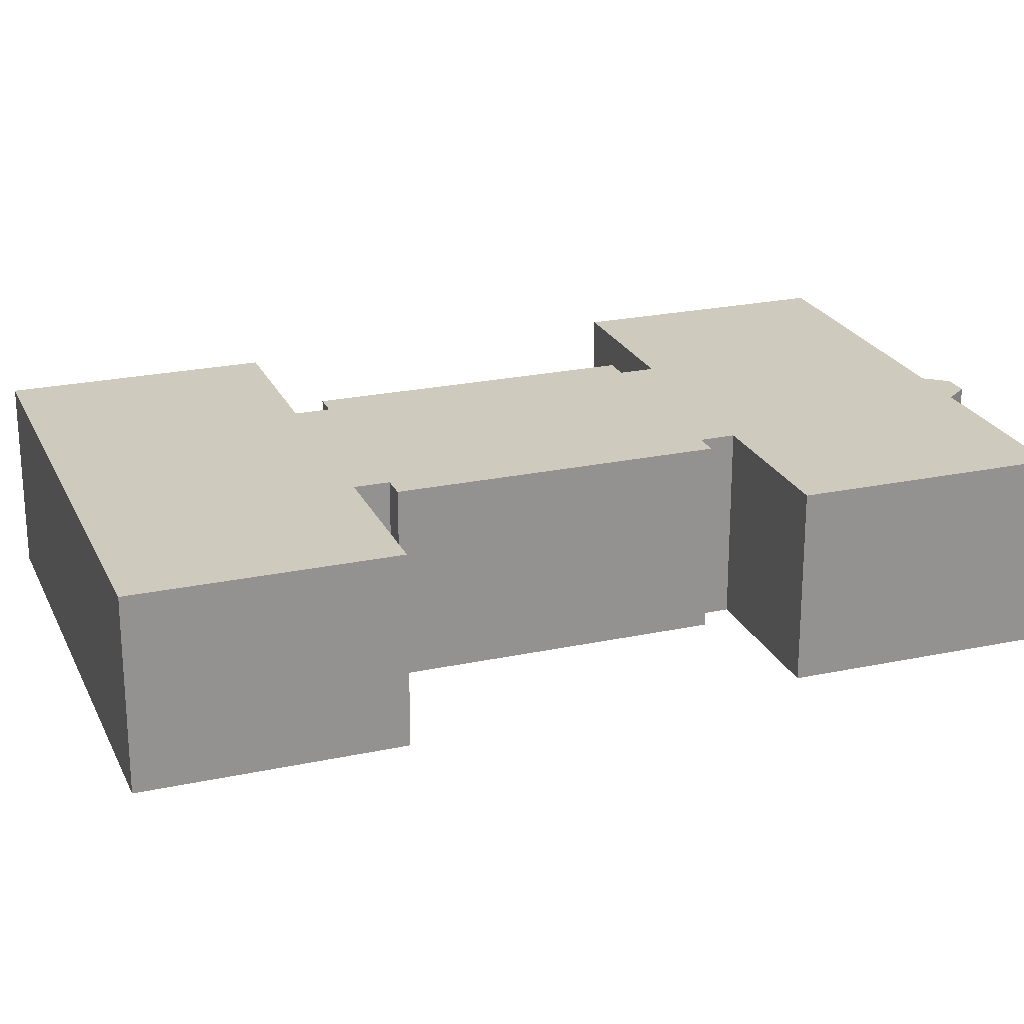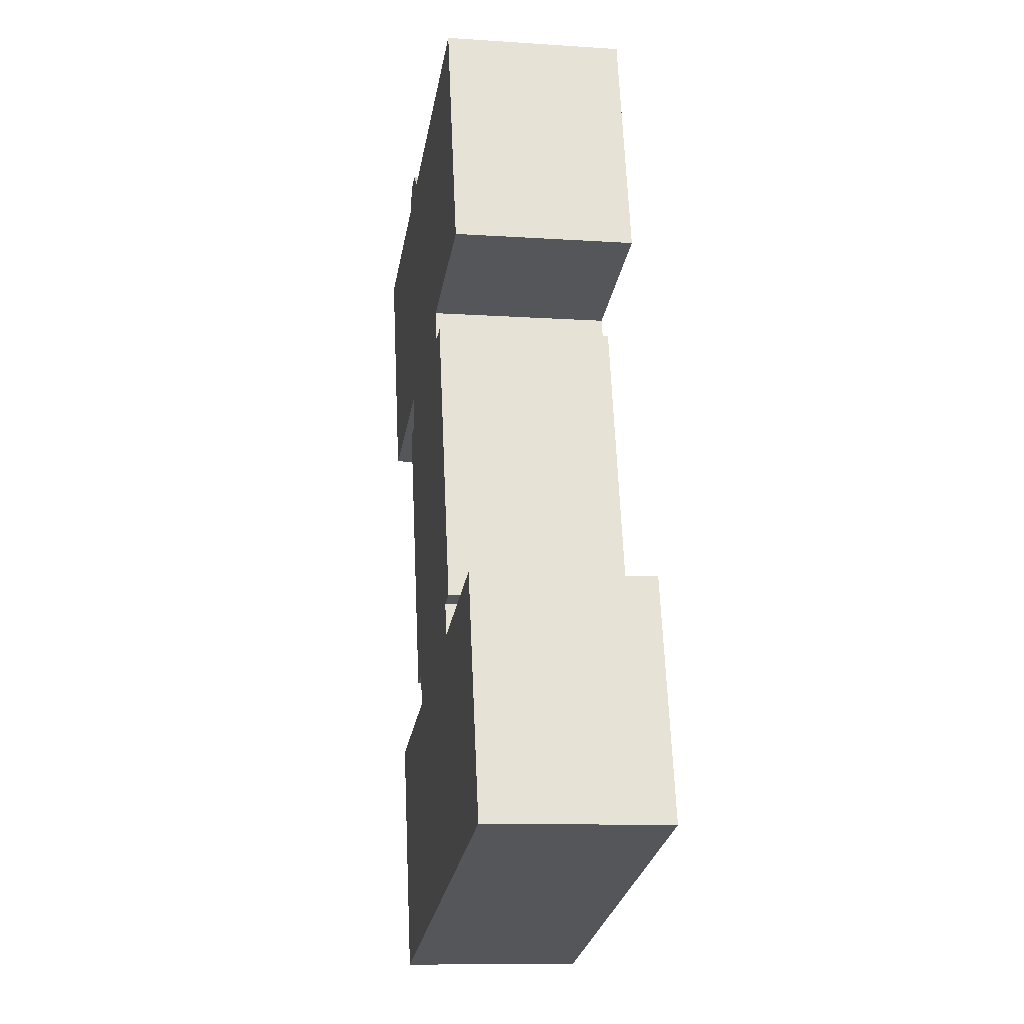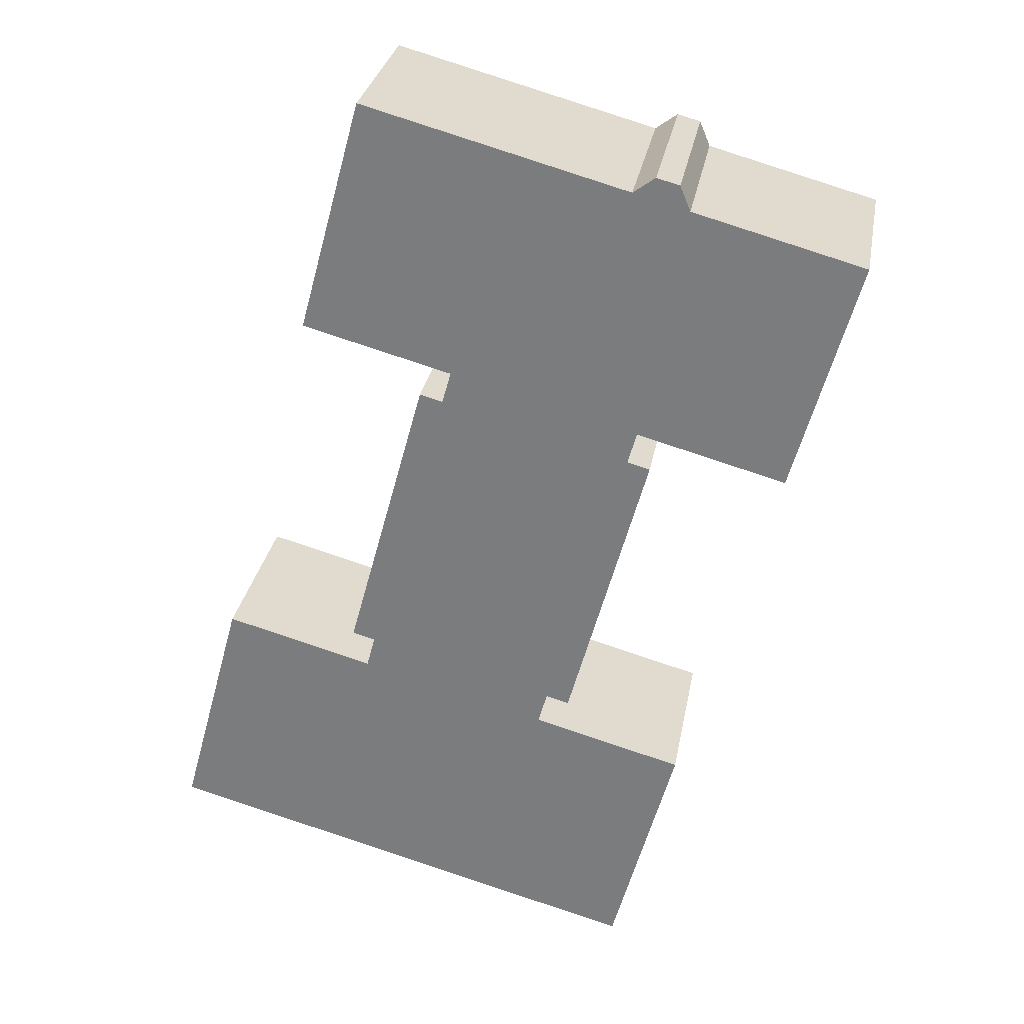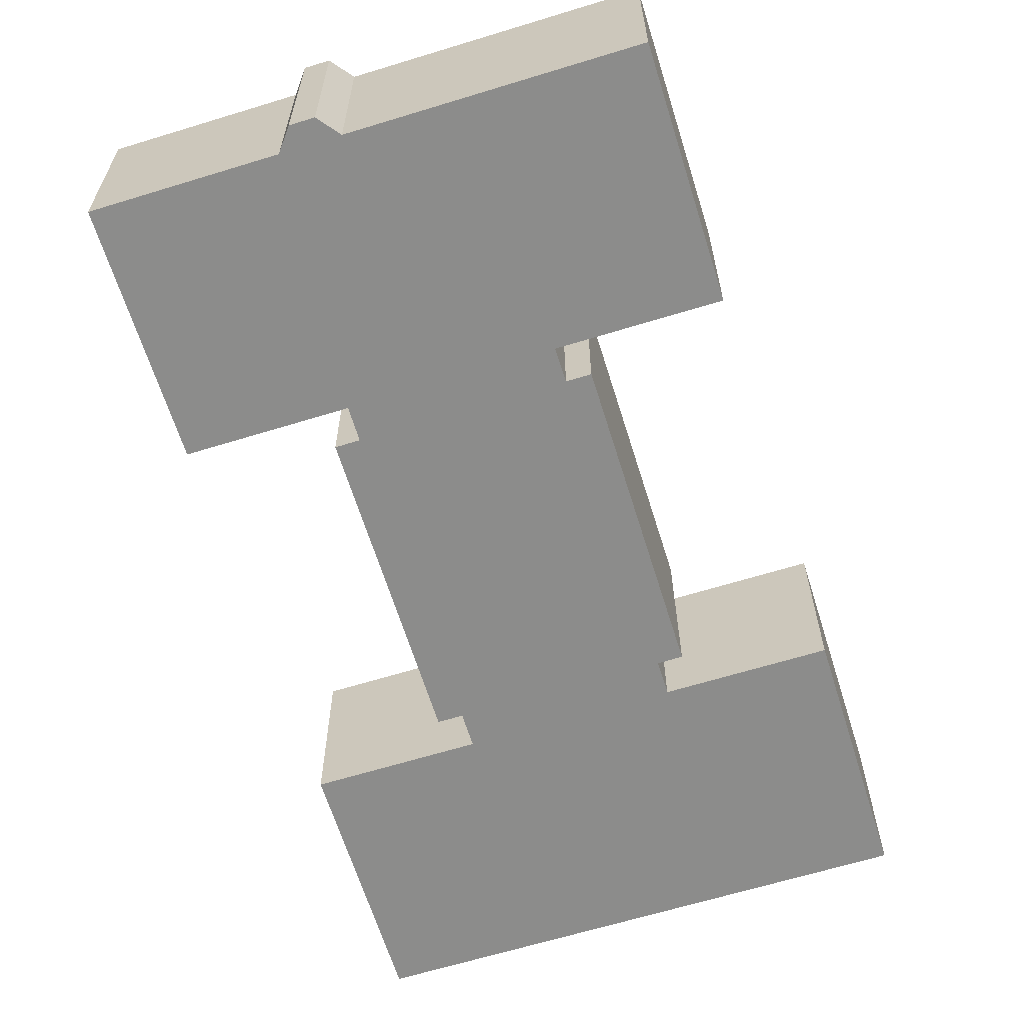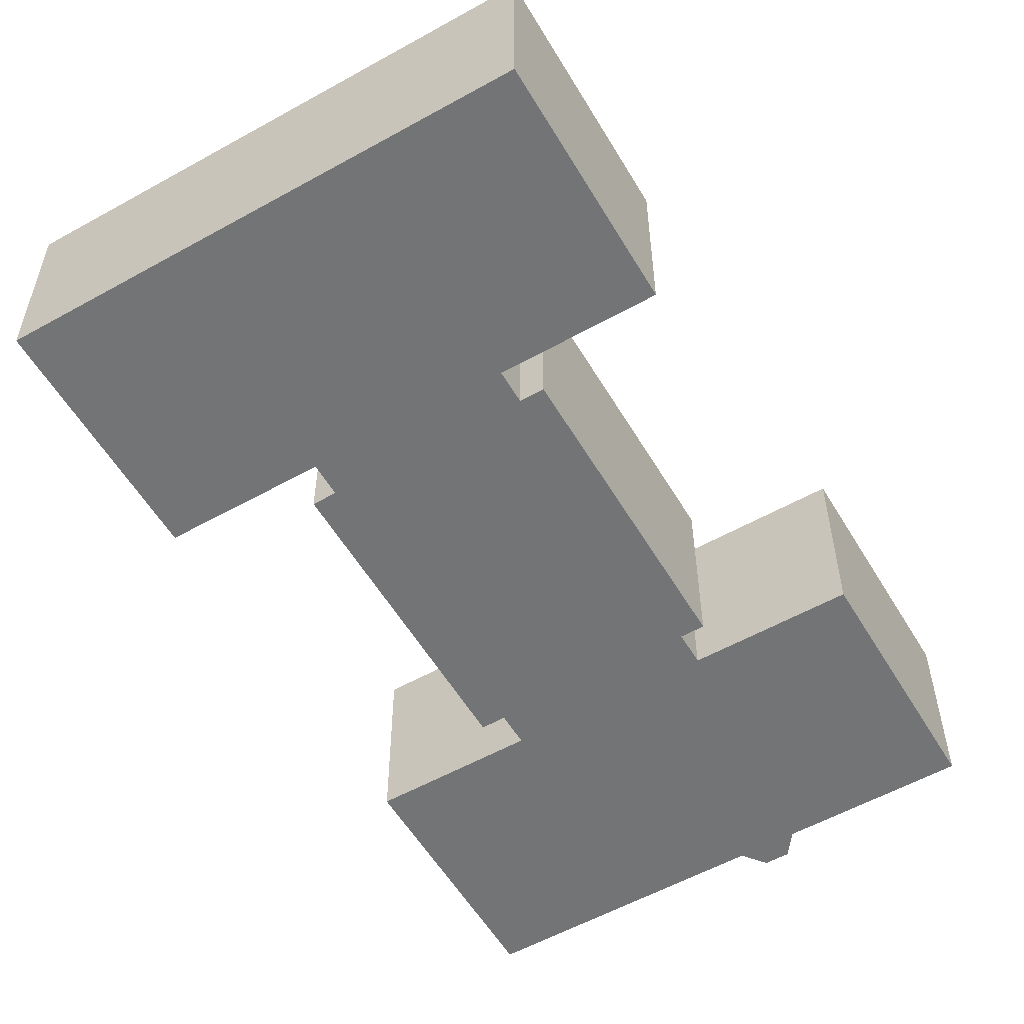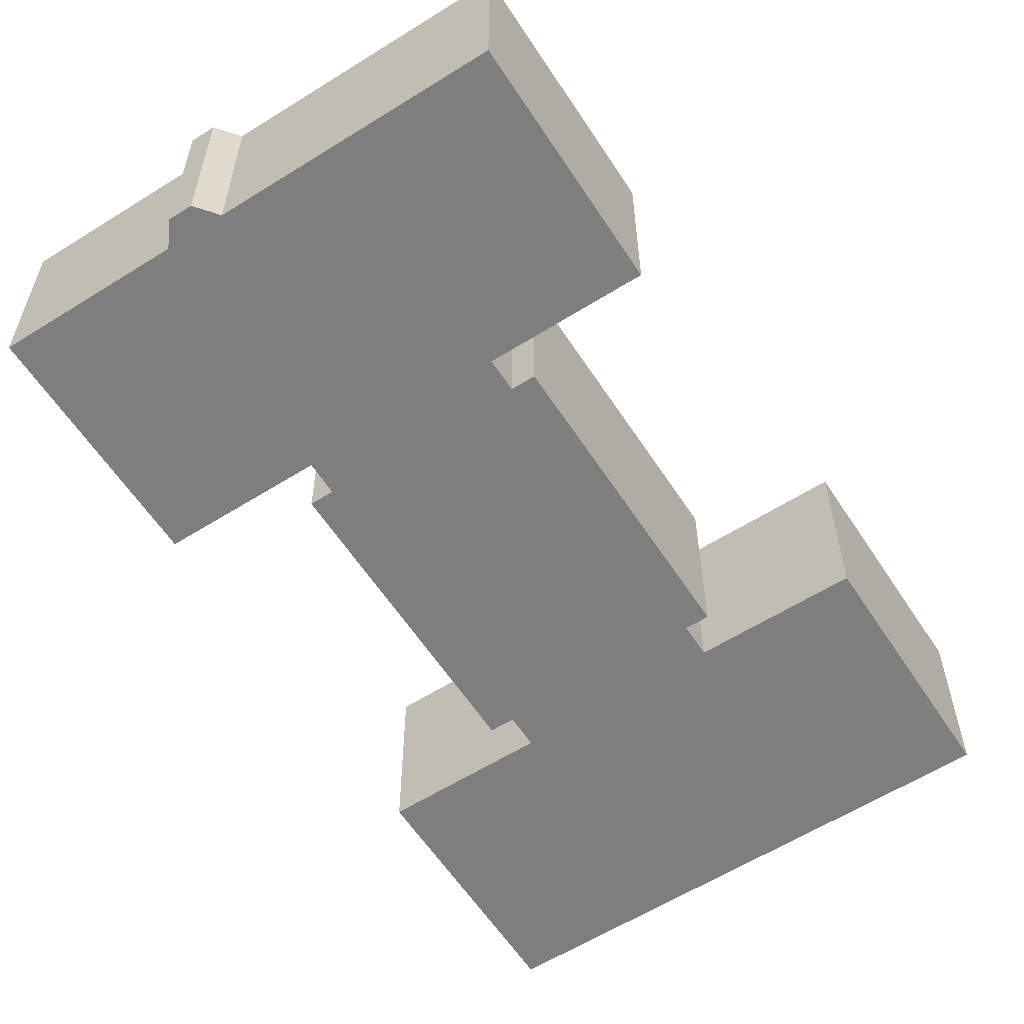
<metadata>
{"format":"obj","ext":"obj","renderer":"f3d","projection":"perspective","resolution":1024,"background":"white","views":[{"elev":23.2,"azim":-125.1,"up":"+Y"},{"elev":-10.5,"azim":80.4,"up":"+Z"},{"elev":29.6,"azim":-169.8,"up":"+Z"},{"elev":-64.1,"azim":2.1,"up":"+Y"},{"elev":-56.1,"azim":-164.8,"up":"+Y"},{"elev":-59.4,"azim":17.7,"up":"+Y"}]}
</metadata>
<code>
v  14.59 -3.432e-16 5.605
v  16.71 -2.776e-16 4.533
v  15.08 -3.514e-16 5.739
v  13.84 -3.308e-16 5.403
v  13.38 -3.231e-16 5.277
v  12.61 -2.091e-16 3.415
v  40.96 4.644e-16 -7.585
v  36.25 -6.013e-16 9.819
v  0 0 0
v  15.85 8.793e-16 -14.36
v  4.758 1.064e-15 -17.37
v  29.83 6.484e-16 -10.59
v  30.49 7.935e-16 -12.96
v  38.09 2.097e-15 -34.25
v  32.19 7.653e-16 -12.5
v  16.48 1.025e-15 -16.75
v  14.8 1.054e-15 -17.21
v  20.69 2.385e-15 -38.96
v  36.4 2.126e-15 -34.72
v  22.4 2.357e-15 -38.49
v  37.03 2.272e-15 -37.1
v  52.84 3.153e-15 -51.49
v  48.12 2.087e-15 -34.09
v  23.05 2.503e-15 -40.87
v  11.91 2.688e-15 -43.9
v  16.6 3.754e-15 -61.31
v  0.0002848 13.4 -0.0004239
v  12.61 13.4 3.414
v  13.38 13.4 5.277
v  13.84 13.4 5.402
v  14.59 13.4 5.604
v  15.08 13.4 5.738
v  16.71 13.4 4.532
v  36.25 13.4 9.819
v  40.96 13.4 -7.585
v  29.83 13.4 -10.59
v  30.49 13.4 -12.96
v  32.19 13.4 -12.5
v  38.09 13.4 -34.25
v  36.4 13.4 -34.72
v  37.03 13.4 -37.1
v  48.12 13.4 -34.09
v  52.84 13.4 -51.49
v  16.6 13.4 -61.31
v  11.91 13.4 -43.9
v  23.05 13.4 -40.87
v  22.4 13.4 -38.5
v  20.69 13.4 -38.96
v  14.8 13.4 -17.21
v  16.48 13.4 -16.75
v  15.85 13.4 -14.36
v  4.759 13.4 -17.37
g defaultobject
f 1 2 3
f 2 1 4
f 2 4 5
f 2 5 6
f 2 7 8
f 7 2 6
f 7 6 9
f 7 9 10
f 10 9 11
f 7 10 12
f 12 10 13
f 13 14 15
f 14 13 10
f 14 10 16
f 14 16 17
f 14 17 18
f 14 18 19
f 19 18 20
f 19 20 21
f 21 22 23
f 22 21 20
f 22 20 24
f 22 24 25
f 22 25 26
f 1 2 3
f 2 1 4
f 2 4 5
f 2 5 6
f 2 7 8
f 7 2 6
f 7 6 9
f 7 9 10
f 10 9 11
f 7 10 12
f 12 10 13
f 13 14 15
f 14 13 10
f 14 10 16
f 14 16 17
f 14 17 18
f 14 18 19
f 19 18 20
f 19 20 21
f 21 22 23
f 22 21 20
f 22 20 24
f 22 24 25
f 22 25 26
f 6 27 9
f 27 6 28
f 29 6 5
f 6 29 28
f 4 29 5
f 29 4 30
f 1 30 4
f 30 1 31
f 3 31 1
f 31 3 32
f 2 32 3
f 32 2 33
f 8 33 2
f 33 8 34
f 7 34 8
f 34 7 35
f 36 7 12
f 7 36 35
f 13 36 12
f 36 13 37
f 15 37 13
f 37 15 38
f 14 38 15
f 38 14 39
f 40 14 19
f 14 40 39
f 21 40 19
f 40 21 41
f 23 41 21
f 41 23 42
f 22 42 23
f 42 22 43
f 44 22 26
f 22 44 43
f 45 26 25
f 26 45 44
f 24 45 25
f 45 24 46
f 47 24 20
f 24 47 46
f 48 20 18
f 20 48 47
f 49 18 17
f 18 49 48
f 16 49 17
f 49 16 50
f 51 16 10
f 16 51 50
f 52 10 11
f 10 52 51
f 27 11 9
f 11 27 52
f 6 27 9
f 27 6 28
f 29 6 5
f 6 29 28
f 4 29 5
f 29 4 30
f 1 30 4
f 30 1 31
f 3 31 1
f 31 3 32
f 2 32 3
f 32 2 33
f 8 33 2
f 33 8 34
f 7 34 8
f 34 7 35
f 36 7 12
f 7 36 35
f 13 36 12
f 36 13 37
f 15 37 13
f 37 15 38
f 14 38 15
f 38 14 39
f 40 14 19
f 14 40 39
f 21 40 19
f 40 21 41
f 23 41 21
f 41 23 42
f 22 42 23
f 42 22 43
f 44 22 26
f 22 44 43
f 45 26 25
f 26 45 44
f 24 45 25
f 45 24 46
f 47 24 20
f 24 47 46
f 48 20 18
f 20 48 47
f 49 18 17
f 18 49 48
f 16 49 17
f 49 16 50
f 51 16 10
f 16 51 50
f 52 10 11
f 10 52 51
f 27 11 9
f 11 27 52
f 28 52 27
f 52 28 51
f 51 28 29
f 51 29 30
f 51 30 31
f 51 31 32
f 51 32 33
f 51 33 34
f 51 34 50
f 35 36 34
f 44 45 46
f 50 48 49
f 48 50 34
f 48 34 36
f 48 36 37
f 48 37 47
f 47 37 38
f 47 38 46
f 46 38 40
f 40 38 39
f 46 40 44
f 44 41 43
f 41 44 40
f 43 41 42
f 28 52 27
f 52 28 51
f 51 28 29
f 51 29 30
f 51 30 31
f 51 31 32
f 51 32 33
f 51 33 34
f 51 34 50
f 35 36 34
f 44 45 46
f 50 48 49
f 48 50 34
f 48 34 36
f 48 36 37
f 48 37 47
f 47 37 38
f 47 38 46
f 46 38 40
f 40 38 39
f 46 40 44
f 44 41 43
f 41 44 40
f 43 41 42

</code>
